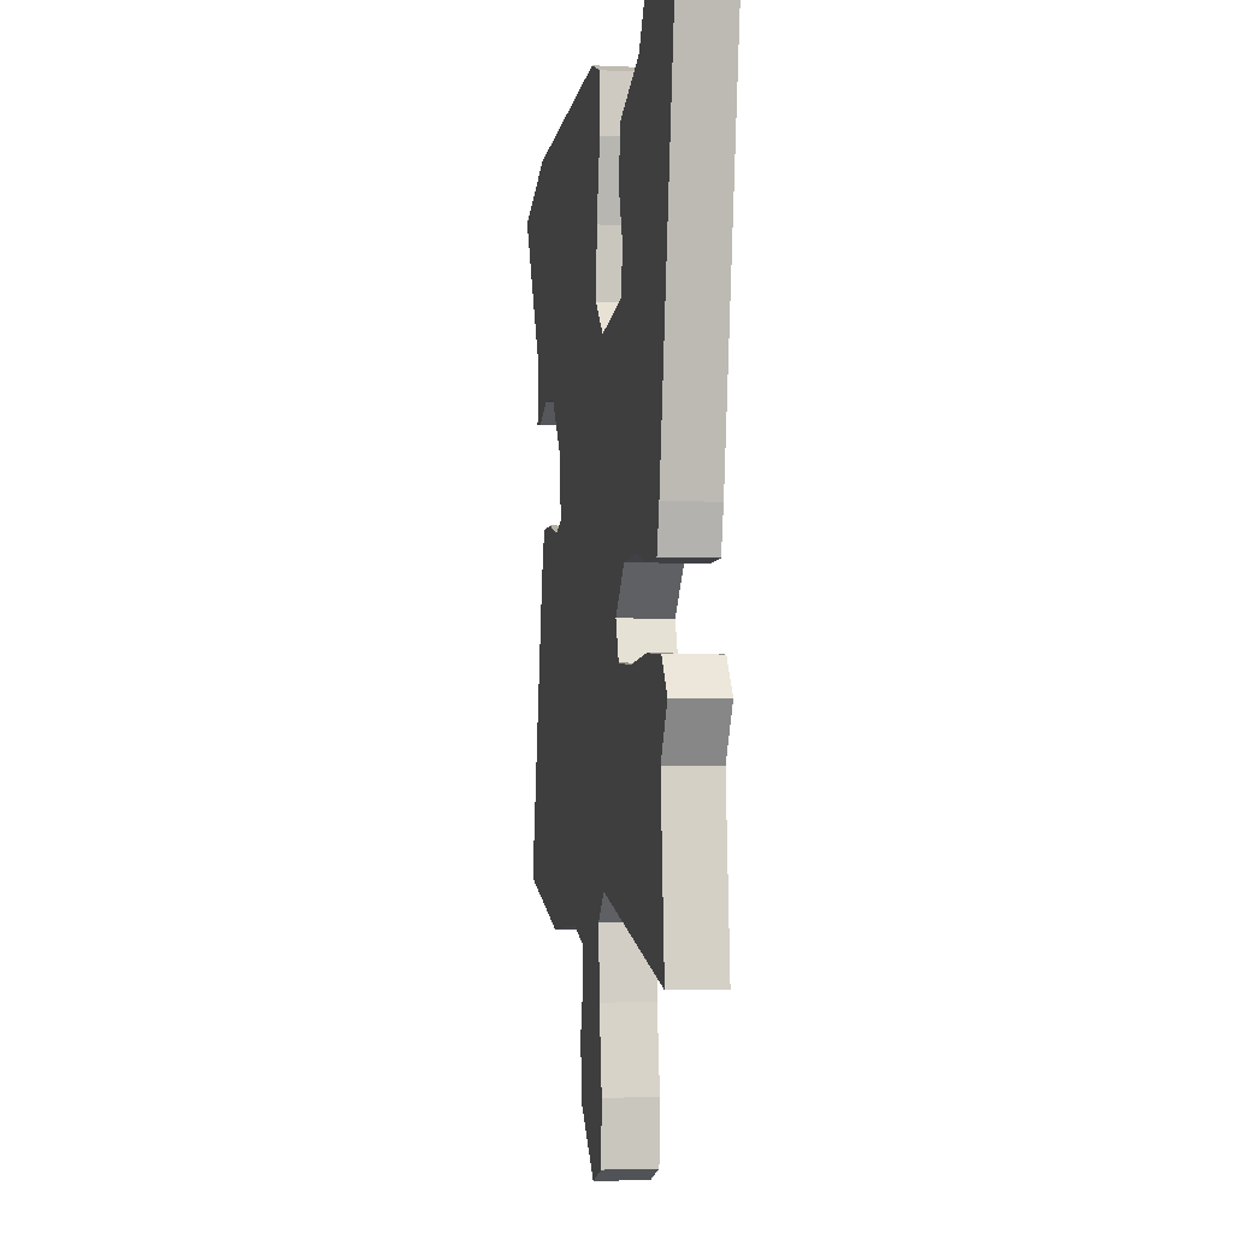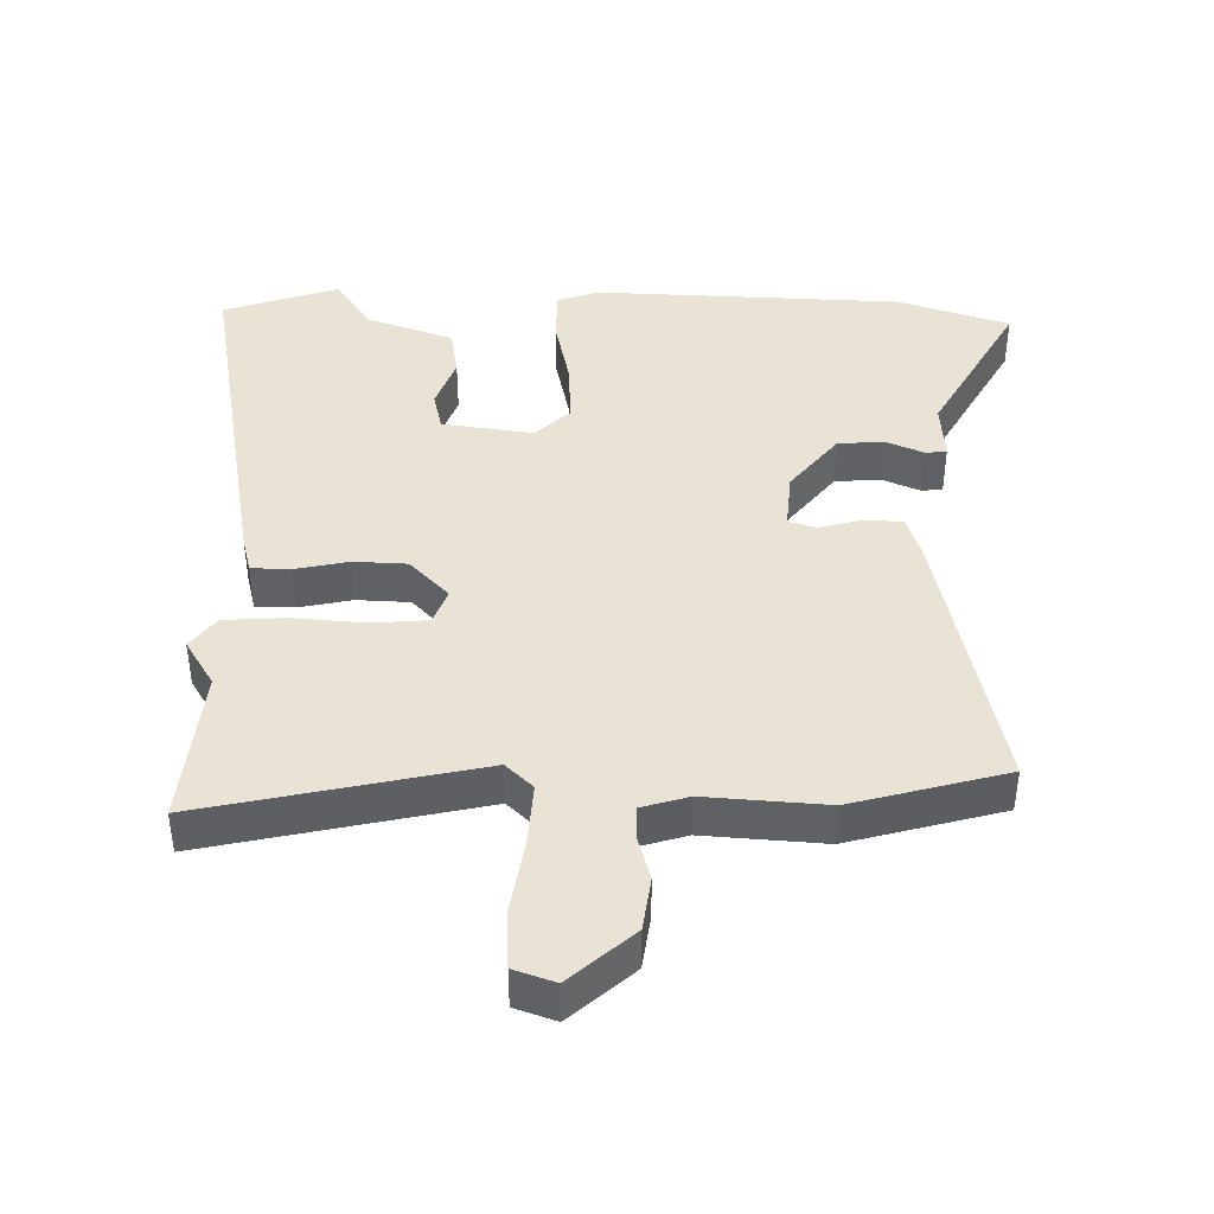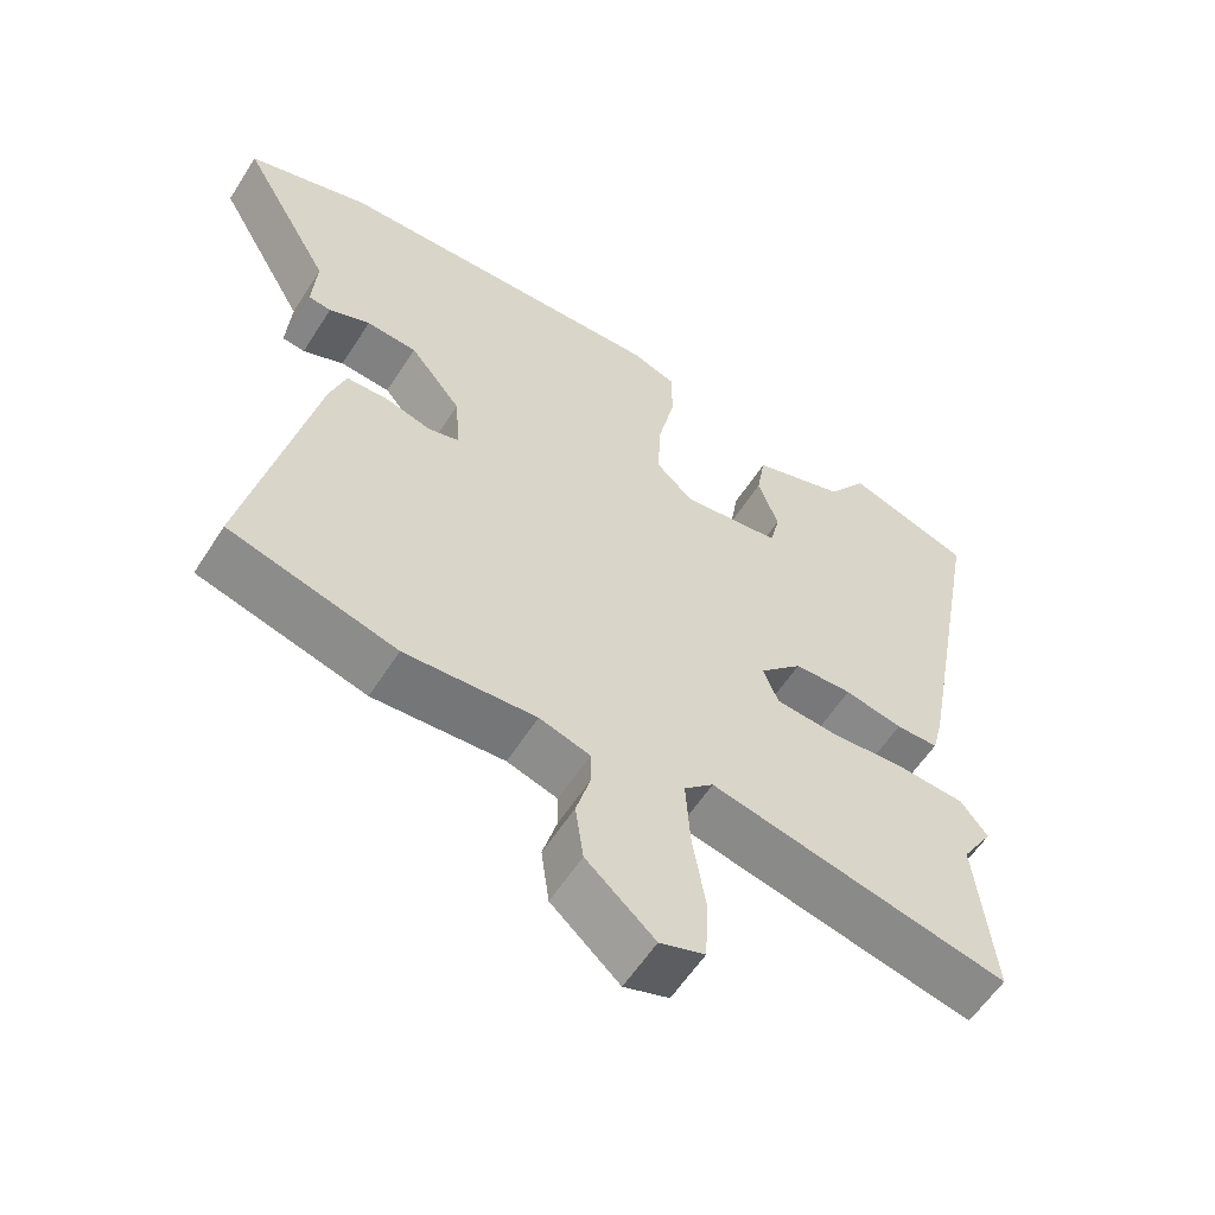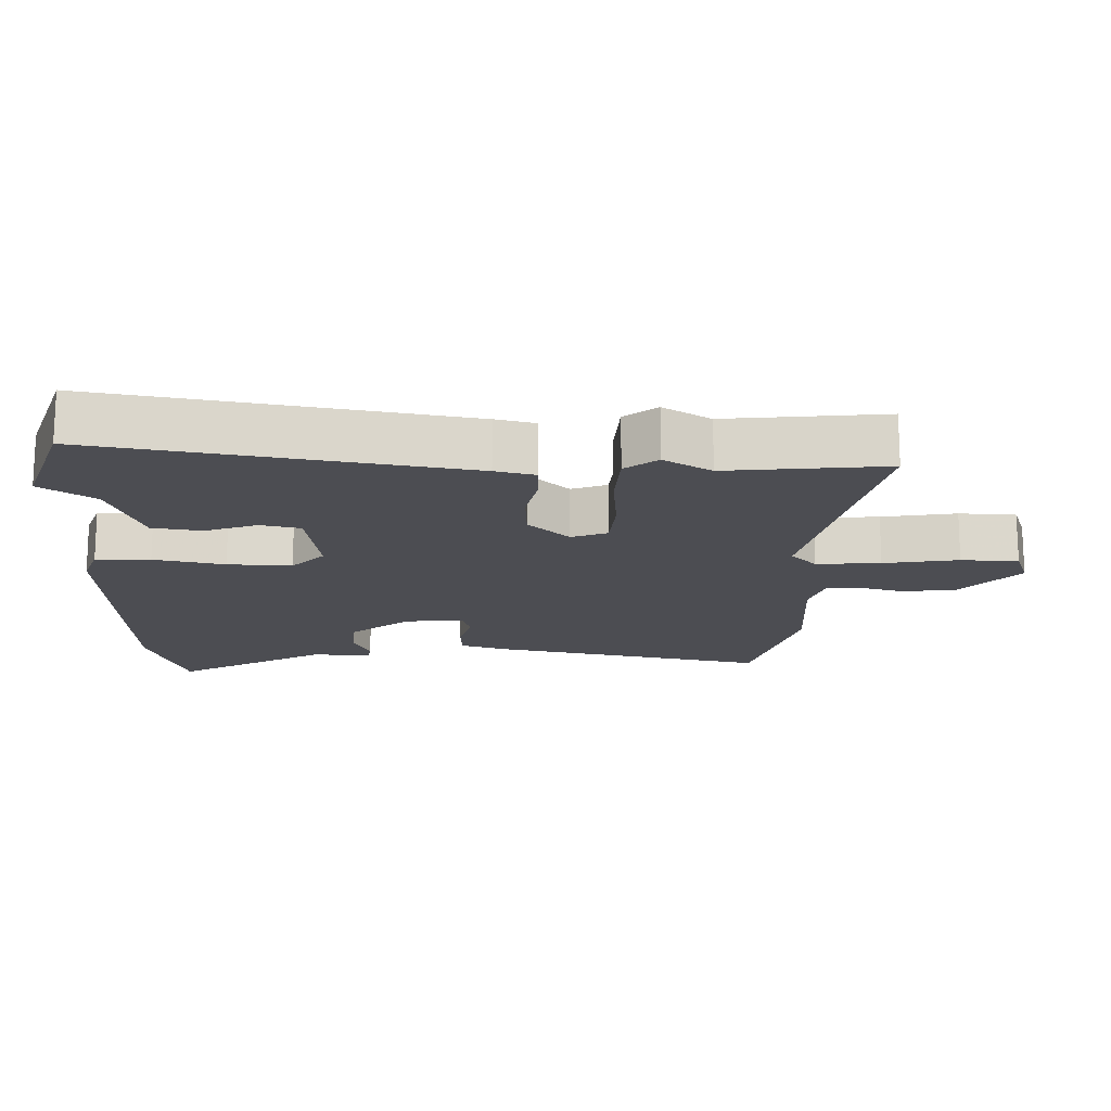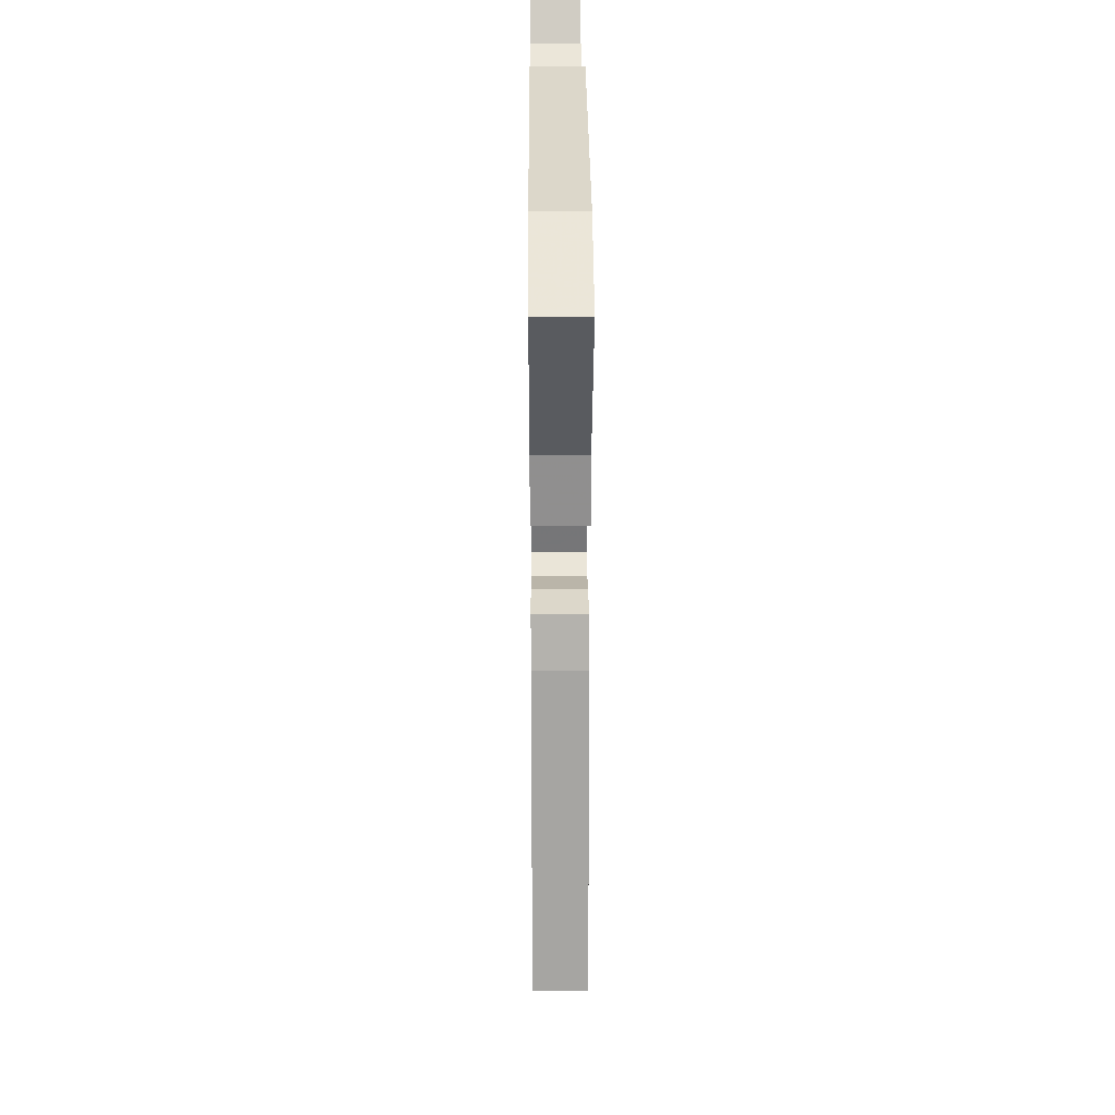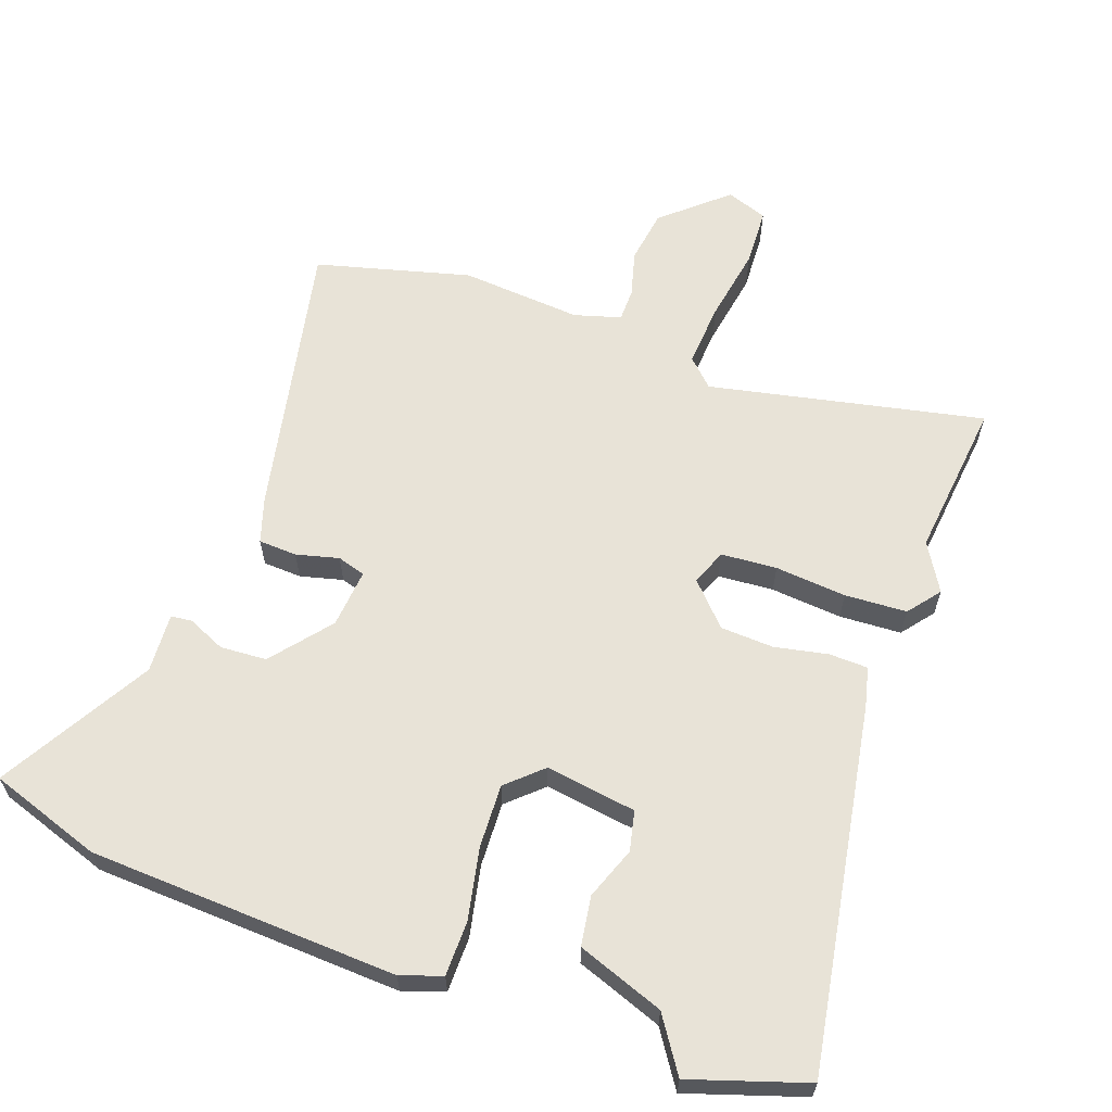
<metadata>
{"format":"obj","ext":"obj","renderer":"f3d","projection":"perspective","resolution":1024,"background":"white","views":[{"elev":-3.9,"azim":80.8,"up":"+Z"},{"elev":42.0,"azim":-178.9,"up":"+Y"},{"elev":-58.6,"azim":-32.4,"up":"+Z"},{"elev":-16.3,"azim":89.0,"up":"+Y"},{"elev":28.6,"azim":-90.4,"up":"+Z"},{"elev":62.4,"azim":20.4,"up":"+Y"}]}
</metadata>
<code>
v -0.314 0.07 -0.551
v -0.542 0.07 -0.488
v -0.452 0.07 -0.075
v -0.43 0.07 -0.008
v -0.373 0.07 -0.006
v -0.31 0.07 -0.023
v -0.268 0.07 -0.011
v -0.275 0.07 0.076
v -0.345 0.07 0.164
v -0.414 0.07 0.169
v -0.47 0.07 0.145
v -0.501 0.07 0.149
v -0.495 0.07 0.237
v -0.62 0.07 0.461
v -0.453 0.07 0.515
v 0.006 0.07 0.531
v 0.067 0.07 0.509
v 0.067 0.07 0.428
v 0.044 0.07 0.323
v 0.039 0.07 0.228
v 0.09 0.07 0.18
v 0.225 0.07 0.198
v 0.239 0.07 0.257
v 0.211 0.07 0.335
v 0.223 0.07 0.408
v 0.352 0.07 0.453
v 0.406 0.07 0.532
v 0.577 0.07 0.474
v 0.479 0.07 -0.064
v 0.464 0.07 -0.123
v 0.406 0.07 -0.124
v 0.327 0.07 -0.107
v 0.248 0.07 -0.11
v 0.19 0.07 -0.17
v 0.21 0.07 -0.223
v 0.293 0.07 -0.23
v 0.399 0.07 -0.222
v 0.491 0.07 -0.228
v 0.528 0.07 -0.276
v 0.485 0.07 -0.346
v 0.508 0.07 -0.58
v 0.101 0.07 -0.489
v 0.061 0.07 -0.527
v 0.067 0.07 -0.622
v 0.085 0.07 -0.733
v 0.08 0.07 -0.818
v 0.019 0.07 -0.839
v -0.074 0.07 -0.756
v -0.085 0.07 -0.676
v -0.066 0.07 -0.609
v -0.066 0.07 -0.56
v -0.135 0.07 -0.539
v -0.314 0 -0.551
v -0.542 0 -0.488
v -0.452 0 -0.075
v -0.43 0 -0.008
v -0.373 0 -0.006
v -0.31 0 -0.023
v -0.268 0 -0.011
v -0.275 0 0.076
v -0.345 0 0.164
v -0.414 0 0.169
v -0.47 0 0.145
v -0.501 0 0.149
v -0.495 0 0.237
v -0.62 0 0.461
v -0.453 0 0.515
v 0.006 0 0.531
v 0.067 0 0.509
v 0.067 0 0.428
v 0.044 0 0.323
v 0.039 0 0.228
v 0.09 0 0.18
v 0.225 0 0.198
v 0.239 0 0.257
v 0.211 0 0.335
v 0.223 0 0.408
v 0.352 0 0.453
v 0.406 0 0.532
v 0.577 0 0.474
v 0.479 0 -0.064
v 0.464 0 -0.123
v 0.406 0 -0.124
v 0.327 0 -0.107
v 0.248 0 -0.11
v 0.19 0 -0.17
v 0.21 0 -0.223
v 0.293 0 -0.23
v 0.399 0 -0.222
v 0.491 0 -0.228
v 0.528 0 -0.276
v 0.485 0 -0.346
v 0.508 0 -0.58
v 0.101 0 -0.489
v 0.061 0 -0.527
v 0.067 0 -0.622
v 0.085 0 -0.733
v 0.08 0 -0.818
v 0.019 0 -0.839
v -0.074 0 -0.756
v -0.085 0 -0.676
v -0.066 0 -0.609
v -0.066 0 -0.56
v -0.135 0 -0.539
f 48 49 50
f 47 48 50
f 46 47 50
f 45 46 50
f 44 45 50
f 43 44 50 51
f 42 43 51 52
f 40 41 42
f 52 1 2
f 42 52 2
f 40 42 2
f 39 40 2
f 38 39 2
f 37 38 2
f 36 37 2
f 30 31 32
f 29 30 32
f 28 29 32
f 27 28 32
f 26 27 32
f 26 32 33
f 23 24 25 26
f 26 33 34
f 23 26 34
f 22 23 34
f 17 18 19
f 16 17 19
f 15 16 19
f 14 15 19
f 13 14 19
f 13 19 20
f 10 11 12 13
f 13 20 21
f 10 13 21
f 9 10 21
f 4 5 6
f 3 4 6
f 2 3 6
f 2 6 7
f 35 36 2
f 34 35 2 7
f 34 7 8
f 22 34 8
f 21 22 8
f 8 9 21
f 102 101 100
f 102 100 99
f 102 99 98
f 102 98 97
f 102 97 96
f 103 102 96 95
f 104 103 95 94
f 94 93 92
f 54 53 104
f 54 104 94
f 54 94 92
f 54 92 91
f 54 91 90
f 54 90 89
f 54 89 88
f 84 83 82
f 84 82 81
f 84 81 80
f 84 80 79
f 84 79 78
f 85 84 78
f 78 77 76 75
f 86 85 78
f 86 78 75
f 86 75 74
f 71 70 69
f 71 69 68
f 71 68 67
f 71 67 66
f 71 66 65
f 72 71 65
f 65 64 63 62
f 73 72 65
f 73 65 62
f 73 62 61
f 58 57 56
f 58 56 55
f 58 55 54
f 59 58 54
f 54 88 87
f 59 54 87 86
f 60 59 86
f 60 86 74
f 60 74 73
f 73 61 60
f 1 53 54 2
f 2 54 55 3
f 3 55 56 4
f 4 56 57 5
f 5 57 58 6
f 6 58 59 7
f 7 59 60 8
f 8 60 61 9
f 9 61 62 10
f 10 62 63 11
f 11 63 64 12
f 12 64 65 13
f 13 65 66 14
f 14 66 67 15
f 15 67 68 16
f 16 68 69 17
f 17 69 70 18
f 18 70 71 19
f 19 71 72 20
f 20 72 73 21
f 21 73 74 22
f 22 74 75 23
f 23 75 76 24
f 24 76 77 25
f 25 77 78 26
f 26 78 79 27
f 27 79 80 28
f 28 80 81 29
f 29 81 82 30
f 30 82 83 31
f 31 83 84 32
f 32 84 85 33
f 33 85 86 34
f 34 86 87 35
f 35 87 88 36
f 36 88 89 37
f 37 89 90 38
f 38 90 91 39
f 39 91 92 40
f 40 92 93 41
f 41 93 94 42
f 42 94 95 43
f 43 95 96 44
f 44 96 97 45
f 45 97 98 46
f 46 98 99 47
f 47 99 100 48
f 48 100 101 49
f 49 101 102 50
f 50 102 103 51
f 51 103 104 52
f 52 104 53 1

</code>
